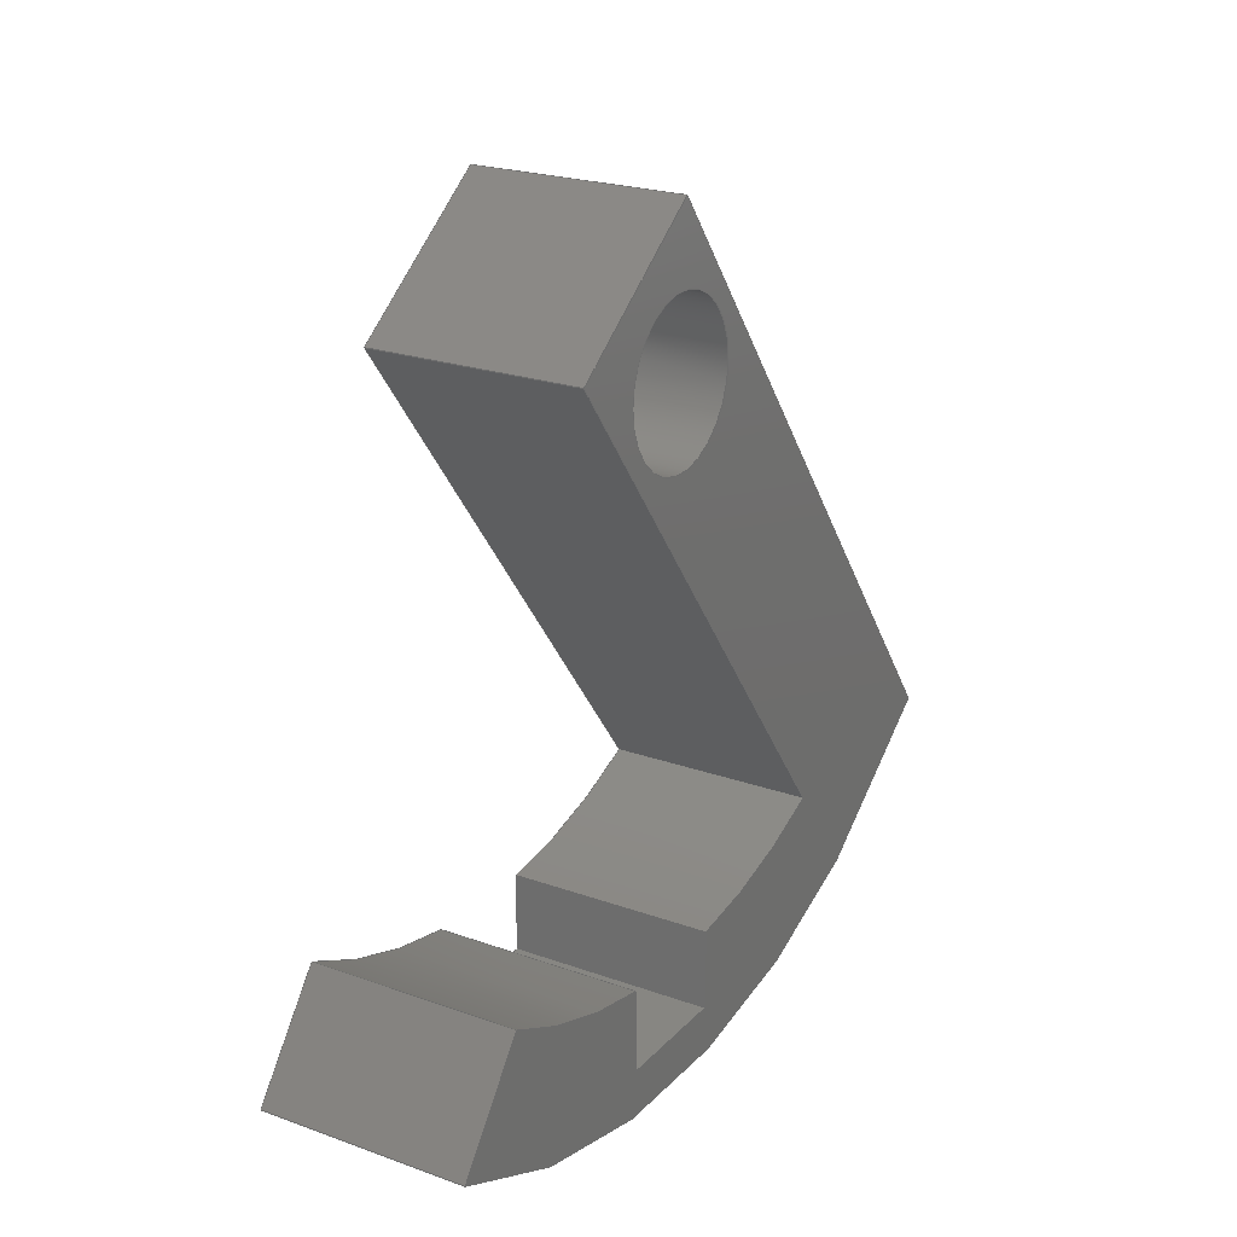
<metadata>
{"format":"step","ext":"step","renderer":"f3d","projection":"perspective","resolution":1024,"background":"white","views":[{"elev":22.9,"azim":31.3,"up":"+Y"}]}
</metadata>
<code>
ISO-10303-21;
DATA;
#1=MECHANICAL_DESIGN_GEOMETRIC_PRESENTATION_REPRESENTATION('',(#4),#450);
#2=SHAPE_REPRESENTATION_RELATIONSHIP('SRR','None',#457,#3);
#3=ADVANCED_BREP_SHAPE_REPRESENTATION('',(#5),#449);
#4=STYLED_ITEM('',(#466),#5);
#5=MANIFOLD_SOLID_BREP('Body1',#262);
#6=FACE_BOUND('',#45,.T.);
#7=FACE_BOUND('',#47,.T.);
#8=PLANE('',#279);
#9=PLANE('',#283);
#10=PLANE('',#284);
#11=PLANE('',#285);
#12=PLANE('',#289);
#13=PLANE('',#290);
#14=PLANE('',#291);
#15=PLANE('',#292);
#16=PLANE('',#296);
#17=PLANE('',#297);
#18=FACE_OUTER_BOUND('',#32,.T.);
#19=FACE_OUTER_BOUND('',#33,.T.);
#20=FACE_OUTER_BOUND('',#34,.T.);
#21=FACE_OUTER_BOUND('',#35,.T.);
#22=FACE_OUTER_BOUND('',#36,.T.);
#23=FACE_OUTER_BOUND('',#37,.T.);
#24=FACE_OUTER_BOUND('',#38,.T.);
#25=FACE_OUTER_BOUND('',#39,.T.);
#26=FACE_OUTER_BOUND('',#40,.T.);
#27=FACE_OUTER_BOUND('',#41,.T.);
#28=FACE_OUTER_BOUND('',#42,.T.);
#29=FACE_OUTER_BOUND('',#43,.T.);
#30=FACE_OUTER_BOUND('',#44,.T.);
#31=FACE_OUTER_BOUND('',#46,.T.);
#32=EDGE_LOOP('',(#172,#173,#174,#175));
#33=EDGE_LOOP('',(#176,#177,#178,#179));
#34=EDGE_LOOP('',(#180,#181,#182,#183));
#35=EDGE_LOOP('',(#184,#185,#186,#187));
#36=EDGE_LOOP('',(#188,#189,#190,#191));
#37=EDGE_LOOP('',(#192,#193,#194,#195));
#38=EDGE_LOOP('',(#196,#197,#198,#199));
#39=EDGE_LOOP('',(#200,#201,#202,#203));
#40=EDGE_LOOP('',(#204,#205,#206,#207));
#41=EDGE_LOOP('',(#208,#209,#210,#211));
#42=EDGE_LOOP('',(#212,#213,#214,#215));
#43=EDGE_LOOP('',(#216,#217,#218,#219));
#44=EDGE_LOOP('',(#220,#221,#222,#223,#224,#225,#226,#227,#228,#229,#230));
#45=EDGE_LOOP('',(#231));
#46=EDGE_LOOP('',(#232,#233,#234,#235,#236,#237,#238,#239,#240,#241,#242));
#47=EDGE_LOOP('',(#243));
#48=LINE('',#377,#76);
#49=LINE('',#382,#77);
#50=LINE('',#384,#78);
#51=LINE('',#386,#79);
#52=LINE('',#387,#80);
#53=LINE('',#393,#81);
#54=LINE('',#396,#82);
#55=LINE('',#398,#83);
#56=LINE('',#399,#84);
#57=LINE('',#402,#85);
#58=LINE('',#404,#86);
#59=LINE('',#405,#87);
#60=LINE('',#408,#88);
#61=LINE('',#410,#89);
#62=LINE('',#411,#90);
#63=LINE('',#417,#91);
#64=LINE('',#420,#92);
#65=LINE('',#422,#93);
#66=LINE('',#423,#94);
#67=LINE('',#426,#95);
#68=LINE('',#428,#96);
#69=LINE('',#429,#97);
#70=LINE('',#432,#98);
#71=LINE('',#434,#99);
#72=LINE('',#435,#100);
#73=LINE('',#438,#101);
#74=LINE('',#440,#102);
#75=LINE('',#441,#103);
#76=VECTOR('',#304,0.075);
#77=VECTOR('',#309,1);
#78=VECTOR('',#310,1);
#79=VECTOR('',#311,1);
#80=VECTOR('',#312,1);
#81=VECTOR('',#319,1);
#82=VECTOR('',#322,1);
#83=VECTOR('',#323,1);
#84=VECTOR('',#324,1);
#85=VECTOR('',#327,1);
#86=VECTOR('',#328,1);
#87=VECTOR('',#329,1);
#88=VECTOR('',#332,1);
#89=VECTOR('',#333,1);
#90=VECTOR('',#334,1);
#91=VECTOR('',#341,1);
#92=VECTOR('',#344,1);
#93=VECTOR('',#345,1);
#94=VECTOR('',#346,1);
#95=VECTOR('',#349,1);
#96=VECTOR('',#350,1);
#97=VECTOR('',#351,1);
#98=VECTOR('',#354,1);
#99=VECTOR('',#355,1);
#100=VECTOR('',#356,1);
#101=VECTOR('',#359,1);
#102=VECTOR('',#360,1);
#103=VECTOR('',#361,1);
#104=CIRCLE('',#277,0.075);
#105=CIRCLE('',#278,0.075);
#106=CIRCLE('',#281,0.5213);
#107=CIRCLE('',#282,0.5213);
#108=CIRCLE('',#287,0.5213);
#109=CIRCLE('',#288,0.5213);
#110=CIRCLE('',#294,0.6451);
#111=CIRCLE('',#295,0.6451);
#112=VERTEX_POINT('',#374);
#113=VERTEX_POINT('',#376);
#114=VERTEX_POINT('',#380);
#115=VERTEX_POINT('',#381);
#116=VERTEX_POINT('',#383);
#117=VERTEX_POINT('',#385);
#118=VERTEX_POINT('',#389);
#119=VERTEX_POINT('',#391);
#120=VERTEX_POINT('',#395);
#121=VERTEX_POINT('',#397);
#122=VERTEX_POINT('',#401);
#123=VERTEX_POINT('',#403);
#124=VERTEX_POINT('',#407);
#125=VERTEX_POINT('',#409);
#126=VERTEX_POINT('',#413);
#127=VERTEX_POINT('',#415);
#128=VERTEX_POINT('',#419);
#129=VERTEX_POINT('',#421);
#130=VERTEX_POINT('',#425);
#131=VERTEX_POINT('',#427);
#132=VERTEX_POINT('',#431);
#133=VERTEX_POINT('',#433);
#134=VERTEX_POINT('',#437);
#135=VERTEX_POINT('',#439);
#136=EDGE_CURVE('',#112,#112,#104,.T.);
#137=EDGE_CURVE('',#112,#113,#48,.T.);
#138=EDGE_CURVE('',#113,#113,#105,.T.);
#139=EDGE_CURVE('',#114,#115,#49,.T.);
#140=EDGE_CURVE('',#115,#116,#50,.T.);
#141=EDGE_CURVE('',#117,#116,#51,.T.);
#142=EDGE_CURVE('',#114,#117,#52,.T.);
#143=EDGE_CURVE('',#114,#118,#106,.T.);
#144=EDGE_CURVE('',#119,#117,#107,.T.);
#145=EDGE_CURVE('',#118,#119,#53,.T.);
#146=EDGE_CURVE('',#118,#120,#54,.T.);
#147=EDGE_CURVE('',#121,#119,#55,.T.);
#148=EDGE_CURVE('',#120,#121,#56,.T.);
#149=EDGE_CURVE('',#120,#122,#57,.T.);
#150=EDGE_CURVE('',#123,#121,#58,.T.);
#151=EDGE_CURVE('',#122,#123,#59,.T.);
#152=EDGE_CURVE('',#122,#124,#60,.T.);
#153=EDGE_CURVE('',#125,#123,#61,.T.);
#154=EDGE_CURVE('',#124,#125,#62,.T.);
#155=EDGE_CURVE('',#124,#126,#108,.T.);
#156=EDGE_CURVE('',#127,#125,#109,.T.);
#157=EDGE_CURVE('',#126,#127,#63,.T.);
#158=EDGE_CURVE('',#126,#128,#64,.T.);
#159=EDGE_CURVE('',#129,#127,#65,.T.);
#160=EDGE_CURVE('',#128,#129,#66,.T.);
#161=EDGE_CURVE('',#128,#130,#67,.T.);
#162=EDGE_CURVE('',#131,#129,#68,.T.);
#163=EDGE_CURVE('',#130,#131,#69,.T.);
#164=EDGE_CURVE('',#130,#132,#70,.T.);
#165=EDGE_CURVE('',#133,#131,#71,.T.);
#166=EDGE_CURVE('',#132,#133,#72,.T.);
#167=EDGE_CURVE('',#132,#134,#73,.T.);
#168=EDGE_CURVE('',#135,#133,#74,.T.);
#169=EDGE_CURVE('',#134,#135,#75,.T.);
#170=EDGE_CURVE('',#115,#134,#110,.T.);
#171=EDGE_CURVE('',#116,#135,#111,.T.);
#172=ORIENTED_EDGE('',*,*,#136,.F.);
#173=ORIENTED_EDGE('',*,*,#137,.T.);
#174=ORIENTED_EDGE('',*,*,#138,.T.);
#175=ORIENTED_EDGE('',*,*,#137,.F.);
#176=ORIENTED_EDGE('',*,*,#139,.T.);
#177=ORIENTED_EDGE('',*,*,#140,.T.);
#178=ORIENTED_EDGE('',*,*,#141,.F.);
#179=ORIENTED_EDGE('',*,*,#142,.F.);
#180=ORIENTED_EDGE('',*,*,#143,.F.);
#181=ORIENTED_EDGE('',*,*,#142,.T.);
#182=ORIENTED_EDGE('',*,*,#144,.F.);
#183=ORIENTED_EDGE('',*,*,#145,.F.);
#184=ORIENTED_EDGE('',*,*,#146,.F.);
#185=ORIENTED_EDGE('',*,*,#145,.T.);
#186=ORIENTED_EDGE('',*,*,#147,.F.);
#187=ORIENTED_EDGE('',*,*,#148,.F.);
#188=ORIENTED_EDGE('',*,*,#149,.F.);
#189=ORIENTED_EDGE('',*,*,#148,.T.);
#190=ORIENTED_EDGE('',*,*,#150,.F.);
#191=ORIENTED_EDGE('',*,*,#151,.F.);
#192=ORIENTED_EDGE('',*,*,#152,.F.);
#193=ORIENTED_EDGE('',*,*,#151,.T.);
#194=ORIENTED_EDGE('',*,*,#153,.F.);
#195=ORIENTED_EDGE('',*,*,#154,.F.);
#196=ORIENTED_EDGE('',*,*,#155,.F.);
#197=ORIENTED_EDGE('',*,*,#154,.T.);
#198=ORIENTED_EDGE('',*,*,#156,.F.);
#199=ORIENTED_EDGE('',*,*,#157,.F.);
#200=ORIENTED_EDGE('',*,*,#158,.F.);
#201=ORIENTED_EDGE('',*,*,#157,.T.);
#202=ORIENTED_EDGE('',*,*,#159,.F.);
#203=ORIENTED_EDGE('',*,*,#160,.F.);
#204=ORIENTED_EDGE('',*,*,#161,.F.);
#205=ORIENTED_EDGE('',*,*,#160,.T.);
#206=ORIENTED_EDGE('',*,*,#162,.F.);
#207=ORIENTED_EDGE('',*,*,#163,.F.);
#208=ORIENTED_EDGE('',*,*,#164,.F.);
#209=ORIENTED_EDGE('',*,*,#163,.T.);
#210=ORIENTED_EDGE('',*,*,#165,.F.);
#211=ORIENTED_EDGE('',*,*,#166,.F.);
#212=ORIENTED_EDGE('',*,*,#167,.F.);
#213=ORIENTED_EDGE('',*,*,#166,.T.);
#214=ORIENTED_EDGE('',*,*,#168,.F.);
#215=ORIENTED_EDGE('',*,*,#169,.F.);
#216=ORIENTED_EDGE('',*,*,#170,.T.);
#217=ORIENTED_EDGE('',*,*,#169,.T.);
#218=ORIENTED_EDGE('',*,*,#171,.F.);
#219=ORIENTED_EDGE('',*,*,#140,.F.);
#220=ORIENTED_EDGE('',*,*,#171,.T.);
#221=ORIENTED_EDGE('',*,*,#168,.T.);
#222=ORIENTED_EDGE('',*,*,#165,.T.);
#223=ORIENTED_EDGE('',*,*,#162,.T.);
#224=ORIENTED_EDGE('',*,*,#159,.T.);
#225=ORIENTED_EDGE('',*,*,#156,.T.);
#226=ORIENTED_EDGE('',*,*,#153,.T.);
#227=ORIENTED_EDGE('',*,*,#150,.T.);
#228=ORIENTED_EDGE('',*,*,#147,.T.);
#229=ORIENTED_EDGE('',*,*,#144,.T.);
#230=ORIENTED_EDGE('',*,*,#141,.T.);
#231=ORIENTED_EDGE('',*,*,#136,.T.);
#232=ORIENTED_EDGE('',*,*,#170,.F.);
#233=ORIENTED_EDGE('',*,*,#139,.F.);
#234=ORIENTED_EDGE('',*,*,#143,.T.);
#235=ORIENTED_EDGE('',*,*,#146,.T.);
#236=ORIENTED_EDGE('',*,*,#149,.T.);
#237=ORIENTED_EDGE('',*,*,#152,.T.);
#238=ORIENTED_EDGE('',*,*,#155,.T.);
#239=ORIENTED_EDGE('',*,*,#158,.T.);
#240=ORIENTED_EDGE('',*,*,#161,.T.);
#241=ORIENTED_EDGE('',*,*,#164,.T.);
#242=ORIENTED_EDGE('',*,*,#167,.T.);
#243=ORIENTED_EDGE('',*,*,#138,.F.);
#244=CYLINDRICAL_SURFACE('',#276,0.075);
#245=CYLINDRICAL_SURFACE('',#280,0.5213);
#246=CYLINDRICAL_SURFACE('',#286,0.5213);
#247=CYLINDRICAL_SURFACE('',#293,0.6451);
#248=ADVANCED_FACE('',(#18),#244,.F.);
#249=ADVANCED_FACE('',(#19),#8,.T.);
#250=ADVANCED_FACE('',(#20),#245,.F.);
#251=ADVANCED_FACE('',(#21),#9,.T.);
#252=ADVANCED_FACE('',(#22),#10,.T.);
#253=ADVANCED_FACE('',(#23),#11,.T.);
#254=ADVANCED_FACE('',(#24),#246,.F.);
#255=ADVANCED_FACE('',(#25),#12,.T.);
#256=ADVANCED_FACE('',(#26),#13,.T.);
#257=ADVANCED_FACE('',(#27),#14,.T.);
#258=ADVANCED_FACE('',(#28),#15,.T.);
#259=ADVANCED_FACE('',(#29),#247,.T.);
#260=ADVANCED_FACE('',(#30,#6),#16,.T.);
#261=ADVANCED_FACE('',(#31,#7),#17,.F.);
#262=CLOSED_SHELL('',(#248,#249,#250,#251,#252,#253,#254,#255,#256,#257,
#258,#259,#260,#261));
#263=DERIVED_UNIT_ELEMENT(#265,1);
#264=DERIVED_UNIT_ELEMENT(#452,3);
#265=(
MASS_UNIT()
NAMED_UNIT(*)
SI_UNIT(.KILO.,.GRAM.)
);
#266=DERIVED_UNIT((#263,#264));
#267=MEASURE_REPRESENTATION_ITEM('density measure',
POSITIVE_RATIO_MEASURE(7850),#266);
#268=PROPERTY_DEFINITION_REPRESENTATION(#273,#270);
#269=PROPERTY_DEFINITION_REPRESENTATION(#274,#271);
#270=REPRESENTATION('material name',(#272),#449);
#271=REPRESENTATION('density',(#267),#449);
#272=DESCRIPTIVE_REPRESENTATION_ITEM('Steel','Steel');
#273=PROPERTY_DEFINITION('material property','material name',#459);
#274=PROPERTY_DEFINITION('material property','density of part',#459);
#275=AXIS2_PLACEMENT_3D('placement',#372,#298,#299);
#276=AXIS2_PLACEMENT_3D('',#373,#300,#301);
#277=AXIS2_PLACEMENT_3D('',#375,#302,#303);
#278=AXIS2_PLACEMENT_3D('',#378,#305,#306);
#279=AXIS2_PLACEMENT_3D('',#379,#307,#308);
#280=AXIS2_PLACEMENT_3D('',#388,#313,#314);
#281=AXIS2_PLACEMENT_3D('',#390,#315,#316);
#282=AXIS2_PLACEMENT_3D('',#392,#317,#318);
#283=AXIS2_PLACEMENT_3D('',#394,#320,#321);
#284=AXIS2_PLACEMENT_3D('',#400,#325,#326);
#285=AXIS2_PLACEMENT_3D('',#406,#330,#331);
#286=AXIS2_PLACEMENT_3D('',#412,#335,#336);
#287=AXIS2_PLACEMENT_3D('',#414,#337,#338);
#288=AXIS2_PLACEMENT_3D('',#416,#339,#340);
#289=AXIS2_PLACEMENT_3D('',#418,#342,#343);
#290=AXIS2_PLACEMENT_3D('',#424,#347,#348);
#291=AXIS2_PLACEMENT_3D('',#430,#352,#353);
#292=AXIS2_PLACEMENT_3D('',#436,#357,#358);
#293=AXIS2_PLACEMENT_3D('',#442,#362,#363);
#294=AXIS2_PLACEMENT_3D('',#443,#364,#365);
#295=AXIS2_PLACEMENT_3D('',#444,#366,#367);
#296=AXIS2_PLACEMENT_3D('',#445,#368,#369);
#297=AXIS2_PLACEMENT_3D('',#446,#370,#371);
#298=DIRECTION('axis',(0,0,1));
#299=DIRECTION('refdir',(1,0,0));
#300=DIRECTION('center_axis',(1,0,0));
#301=DIRECTION('ref_axis',(0,0,-1));
#302=DIRECTION('center_axis',(-1,0,0));
#303=DIRECTION('ref_axis',(0,0,-1));
#304=DIRECTION('',(-1,0,0));
#305=DIRECTION('center_axis',(-1,0,0));
#306=DIRECTION('ref_axis',(0,0,-1));
#307=DIRECTION('center_axis',(0,0.5983,0.8013));
#308=DIRECTION('ref_axis',(0,-0.8013,0.5983));
#309=DIRECTION('',(0,-0.8013,0.5983));
#310=DIRECTION('',(1,0,0));
#311=DIRECTION('',(0,-0.8013,0.5983));
#312=DIRECTION('',(1,0,0));
#313=DIRECTION('center_axis',(1,0,0));
#314=DIRECTION('ref_axis',(0,-0.8789,0.4769));
#315=DIRECTION('center_axis',(1,0,0));
#316=DIRECTION('ref_axis',(0,-0.8789,0.4769));
#317=DIRECTION('center_axis',(-1,0,0));
#318=DIRECTION('ref_axis',(0,-0.8789,0.4769));
#319=DIRECTION('',(1,0,0));
#320=DIRECTION('center_axis',(0,0,-1));
#321=DIRECTION('ref_axis',(0,1,0));
#322=DIRECTION('',(0,-1,0));
#323=DIRECTION('',(0,1,0));
#324=DIRECTION('',(1,0,0));
#325=DIRECTION('center_axis',(0,1,3.701e-15));
#326=DIRECTION('ref_axis',(0,-3.701e-15,1));
#327=DIRECTION('',(0,3.701e-15,-1));
#328=DIRECTION('',(0,-3.701e-15,1));
#329=DIRECTION('',(1,0,0));
#330=DIRECTION('center_axis',(0,2.961e-15,1));
#331=DIRECTION('ref_axis',(0,-1,2.961e-15));
#332=DIRECTION('',(0,1,-2.961e-15));
#333=DIRECTION('',(0,-1,2.961e-15));
#334=DIRECTION('',(1,0,0));
#335=DIRECTION('center_axis',(1,0,0));
#336=DIRECTION('ref_axis',(0,-0.8789,0.4769));
#337=DIRECTION('center_axis',(1,0,0));
#338=DIRECTION('ref_axis',(0,-0.8789,0.4769));
#339=DIRECTION('center_axis',(-1,0,0));
#340=DIRECTION('ref_axis',(0,-0.8789,0.4769));
#341=DIRECTION('',(1,0,0));
#342=DIRECTION('center_axis',(0,-0.6035,0.7974));
#343=DIRECTION('ref_axis',(0,-0.7974,-0.6035));
#344=DIRECTION('',(0,0.7974,0.6035));
#345=DIRECTION('',(0,-0.7974,-0.6035));
#346=DIRECTION('',(1,0,0));
#347=DIRECTION('center_axis',(0,0.7974,0.6035));
#348=DIRECTION('ref_axis',(0,-0.6035,0.7974));
#349=DIRECTION('',(0,0.6035,-0.7974));
#350=DIRECTION('',(0,-0.6035,0.7974));
#351=DIRECTION('',(1,0,0));
#352=DIRECTION('center_axis',(0,0.6035,-0.7974));
#353=DIRECTION('ref_axis',(0,0.7974,0.6035));
#354=DIRECTION('',(0,-0.7974,-0.6035));
#355=DIRECTION('',(0,0.7974,0.6035));
#356=DIRECTION('',(1,0,0));
#357=DIRECTION('center_axis',(0,-0.7974,-0.6035));
#358=DIRECTION('ref_axis',(0,0.6035,-0.7974));
#359=DIRECTION('',(0,-0.6035,0.7974));
#360=DIRECTION('',(0,0.6035,-0.7974));
#361=DIRECTION('',(1,0,0));
#362=DIRECTION('center_axis',(1,0,0));
#363=DIRECTION('ref_axis',(0,-0.8653,0.5012));
#364=DIRECTION('center_axis',(1,0,0));
#365=DIRECTION('ref_axis',(0,-0.8653,0.5012));
#366=DIRECTION('center_axis',(1,0,0));
#367=DIRECTION('ref_axis',(0,-0.8653,0.5012));
#368=DIRECTION('center_axis',(1,0,0));
#369=DIRECTION('ref_axis',(0,0,-1));
#370=DIRECTION('center_axis',(1,0,0));
#371=DIRECTION('ref_axis',(0,0,-1));
#372=CARTESIAN_POINT('',(0,0,0));
#373=CARTESIAN_POINT('Origin',(0,1.694,3.118));
#374=CARTESIAN_POINT('',(0.2,1.694,3.193));
#375=CARTESIAN_POINT('Origin',(0.2,1.694,3.118));
#376=CARTESIAN_POINT('',(0,1.694,3.193));
#377=CARTESIAN_POINT('',(0,1.694,3.193));
#378=CARTESIAN_POINT('Origin',(0,1.694,3.118));
#379=CARTESIAN_POINT('Origin',(0,1.236,3.366));
#380=CARTESIAN_POINT('',(0,1.236,3.366));
#381=CARTESIAN_POINT('',(0,1.136,3.441));
#382=CARTESIAN_POINT('',(0,1.236,3.366));
#383=CARTESIAN_POINT('',(0.2,1.136,3.441));
#384=CARTESIAN_POINT('',(0,1.136,3.441));
#385=CARTESIAN_POINT('',(0.2,1.236,3.366));
#386=CARTESIAN_POINT('',(0.2,1.236,3.366));
#387=CARTESIAN_POINT('',(0,1.236,3.366));
#388=CARTESIAN_POINT('Origin',(0,1.694,3.118));
#389=CARTESIAN_POINT('',(0,1.177,3.186));
#390=CARTESIAN_POINT('Origin',(0,1.694,3.118));
#391=CARTESIAN_POINT('',(0.2,1.177,3.186));
#392=CARTESIAN_POINT('Origin',(0.2,1.694,3.118));
#393=CARTESIAN_POINT('',(0,1.177,3.186));
#394=CARTESIAN_POINT('Origin',(0,1.098,3.186));
#395=CARTESIAN_POINT('',(0,1.098,3.186));
#396=CARTESIAN_POINT('',(0,1.248,3.186));
#397=CARTESIAN_POINT('',(0.2,1.098,3.186));
#398=CARTESIAN_POINT('',(0.2,1.248,3.186));
#399=CARTESIAN_POINT('',(0,1.098,3.186));
#400=CARTESIAN_POINT('Origin',(0,1.098,3.066));
#401=CARTESIAN_POINT('',(0,1.098,3.066));
#402=CARTESIAN_POINT('',(0,1.098,3.186));
#403=CARTESIAN_POINT('',(0.2,1.098,3.066));
#404=CARTESIAN_POINT('',(0.2,1.098,3.186));
#405=CARTESIAN_POINT('',(0,1.098,3.066));
#406=CARTESIAN_POINT('Origin',(0,1.175,3.066));
#407=CARTESIAN_POINT('',(0,1.175,3.066));
#408=CARTESIAN_POINT('',(0,1.098,3.066));
#409=CARTESIAN_POINT('',(0.2,1.175,3.066));
#410=CARTESIAN_POINT('',(0.2,1.098,3.066));
#411=CARTESIAN_POINT('',(0,1.175,3.066));
#412=CARTESIAN_POINT('Origin',(0,1.694,3.118));
#413=CARTESIAN_POINT('',(0,1.228,2.883));
#414=CARTESIAN_POINT('Origin',(0,1.694,3.118));
#415=CARTESIAN_POINT('',(0.2,1.228,2.883));
#416=CARTESIAN_POINT('Origin',(0.2,1.694,3.118));
#417=CARTESIAN_POINT('',(0,1.228,2.883));
#418=CARTESIAN_POINT('Origin',(0,1.73,3.263));
#419=CARTESIAN_POINT('',(0,1.73,3.263));
#420=CARTESIAN_POINT('',(0,1.128,2.807));
#421=CARTESIAN_POINT('',(0.2,1.73,3.263));
#422=CARTESIAN_POINT('',(0.2,1.128,2.807));
#423=CARTESIAN_POINT('',(0,1.73,3.263));
#424=CARTESIAN_POINT('Origin',(0,1.843,3.113));
#425=CARTESIAN_POINT('',(0,1.843,3.113));
#426=CARTESIAN_POINT('',(0,1.73,3.263));
#427=CARTESIAN_POINT('',(0.2,1.843,3.113));
#428=CARTESIAN_POINT('',(0.2,1.73,3.263));
#429=CARTESIAN_POINT('',(0,1.843,3.113));
#430=CARTESIAN_POINT('Origin',(0,1.242,2.657));
#431=CARTESIAN_POINT('',(0,1.242,2.657));
#432=CARTESIAN_POINT('',(0,1.843,3.113));
#433=CARTESIAN_POINT('',(0.2,1.242,2.657));
#434=CARTESIAN_POINT('',(0.2,1.843,3.113));
#435=CARTESIAN_POINT('',(0,1.242,2.657));
#436=CARTESIAN_POINT('Origin',(0,1.128,2.807));
#437=CARTESIAN_POINT('',(0,1.128,2.807));
#438=CARTESIAN_POINT('',(0,1.242,2.657));
#439=CARTESIAN_POINT('',(0.2,1.128,2.807));
#440=CARTESIAN_POINT('',(0.2,1.242,2.657));
#441=CARTESIAN_POINT('',(0,1.128,2.807));
#442=CARTESIAN_POINT('Origin',(0,1.694,3.118));
#443=CARTESIAN_POINT('Origin',(0,1.694,3.118));
#444=CARTESIAN_POINT('Origin',(0.2,1.694,3.118));
#445=CARTESIAN_POINT('Origin',(0.2,1.446,3.049));
#446=CARTESIAN_POINT('Origin',(0,1.446,3.049));
#447=UNCERTAINTY_MEASURE_WITH_UNIT(LENGTH_MEASURE(0.001),#451,
'DISTANCE_ACCURACY_VALUE',
'Maximum model space distance between geometric entities at asserted c
onnectivities');
#448=UNCERTAINTY_MEASURE_WITH_UNIT(LENGTH_MEASURE(0.001),#451,
'DISTANCE_ACCURACY_VALUE',
'Maximum model space distance between geometric entities at asserted c
onnectivities');
#449=(
GEOMETRIC_REPRESENTATION_CONTEXT(3)
GLOBAL_UNCERTAINTY_ASSIGNED_CONTEXT((#447))
GLOBAL_UNIT_ASSIGNED_CONTEXT((#451,#453,#454))
REPRESENTATION_CONTEXT('','3D')
);
#450=(
GEOMETRIC_REPRESENTATION_CONTEXT(3)
GLOBAL_UNCERTAINTY_ASSIGNED_CONTEXT((#448))
GLOBAL_UNIT_ASSIGNED_CONTEXT((#451,#453,#454))
REPRESENTATION_CONTEXT('','3D')
);
#451=(
LENGTH_UNIT()
NAMED_UNIT(*)
SI_UNIT(.CENTI.,.METRE.)
);
#452=(
LENGTH_UNIT()
NAMED_UNIT(*)
SI_UNIT($,.METRE.)
);
#453=(
NAMED_UNIT(*)
PLANE_ANGLE_UNIT()
SI_UNIT($,.RADIAN.)
);
#454=(
NAMED_UNIT(*)
SI_UNIT($,.STERADIAN.)
SOLID_ANGLE_UNIT()
);
#455=SHAPE_DEFINITION_REPRESENTATION(#456,#457);
#456=PRODUCT_DEFINITION_SHAPE('',$,#459);
#457=SHAPE_REPRESENTATION('',(#275),#449);
#458=PRODUCT_DEFINITION_CONTEXT('part definition',#463,'design');
#459=PRODUCT_DEFINITION('Blade rack','Blade rack',#460,#458);
#460=PRODUCT_DEFINITION_FORMATION('',$,#465);
#461=PRODUCT_RELATED_PRODUCT_CATEGORY('Blade rack','Blade rack',(#465));
#462=APPLICATION_PROTOCOL_DEFINITION('international standard',
'automotive_design',2009,#463);
#463=APPLICATION_CONTEXT(
'Core Data for Automotive Mechanical Design Process');
#464=PRODUCT_CONTEXT('part definition',#463,'mechanical');
#465=PRODUCT('Blade rack','Blade rack',$,(#464));
#466=PRESENTATION_STYLE_ASSIGNMENT((#467));
#467=SURFACE_STYLE_USAGE(.BOTH.,#468);
#468=SURFACE_SIDE_STYLE('',(#469));
#469=SURFACE_STYLE_FILL_AREA(#470);
#470=FILL_AREA_STYLE('Steel - Satin',(#471));
#471=FILL_AREA_STYLE_COLOUR('Steel - Satin',#472);
#472=COLOUR_RGB('Steel - Satin',0.6275,0.6275,0.6275);
ENDSEC;
END-ISO-10303-21;

</code>
